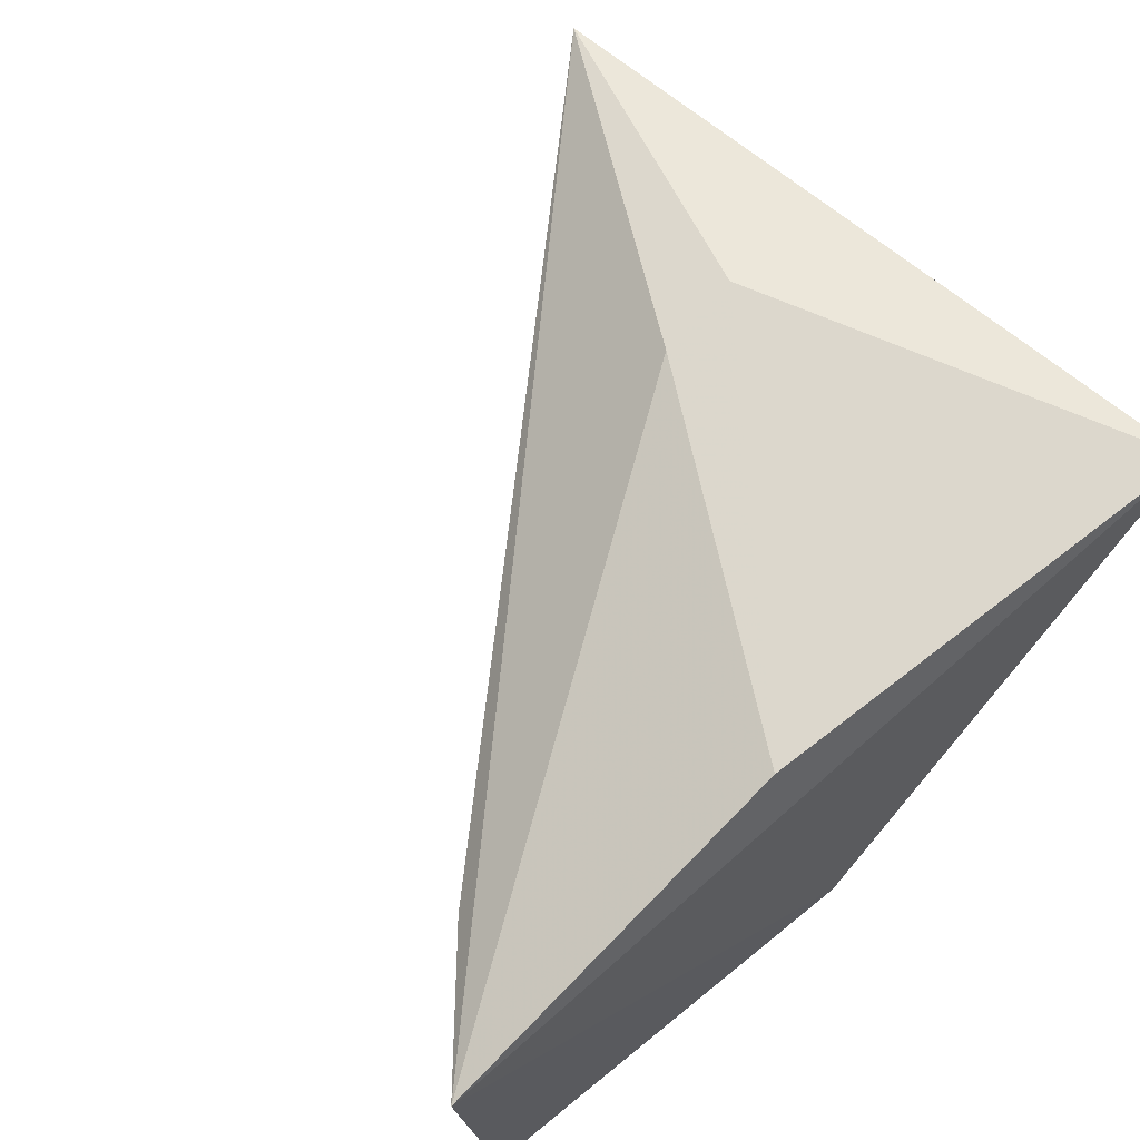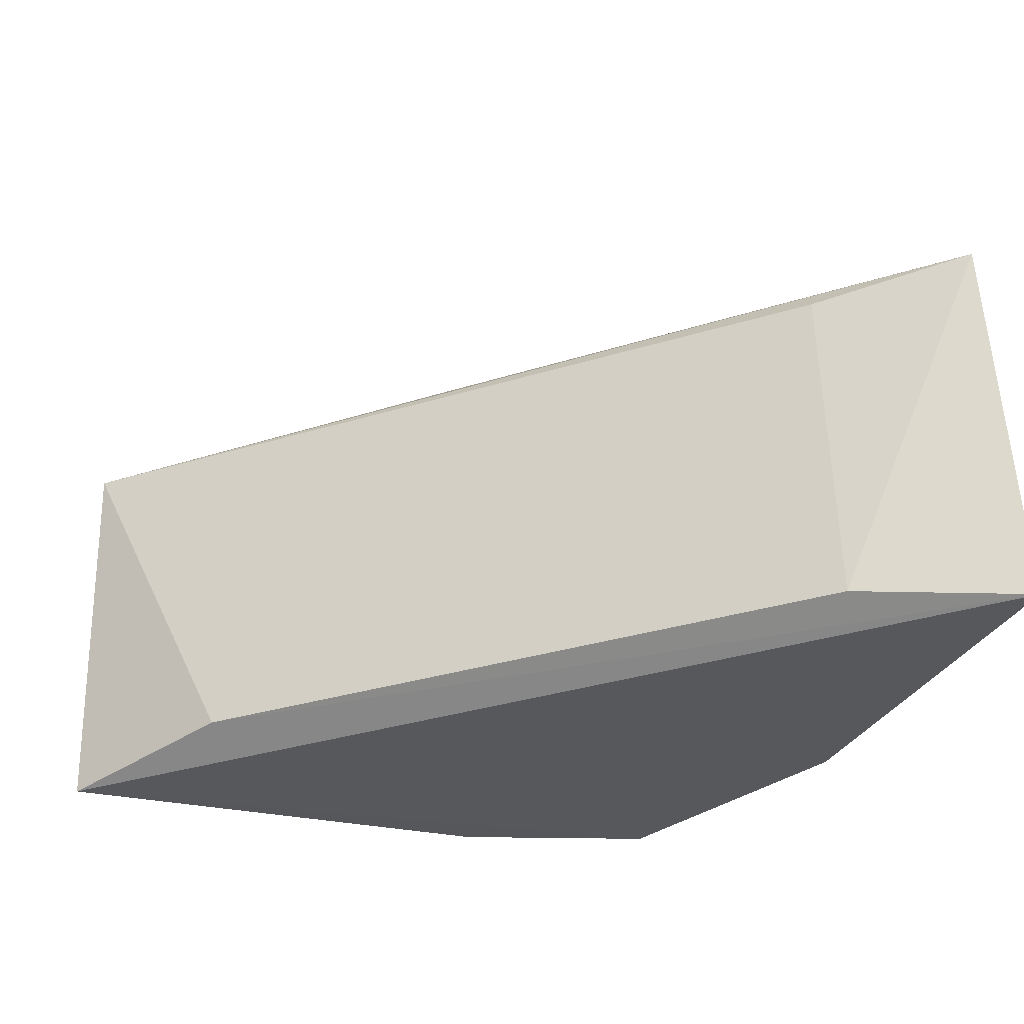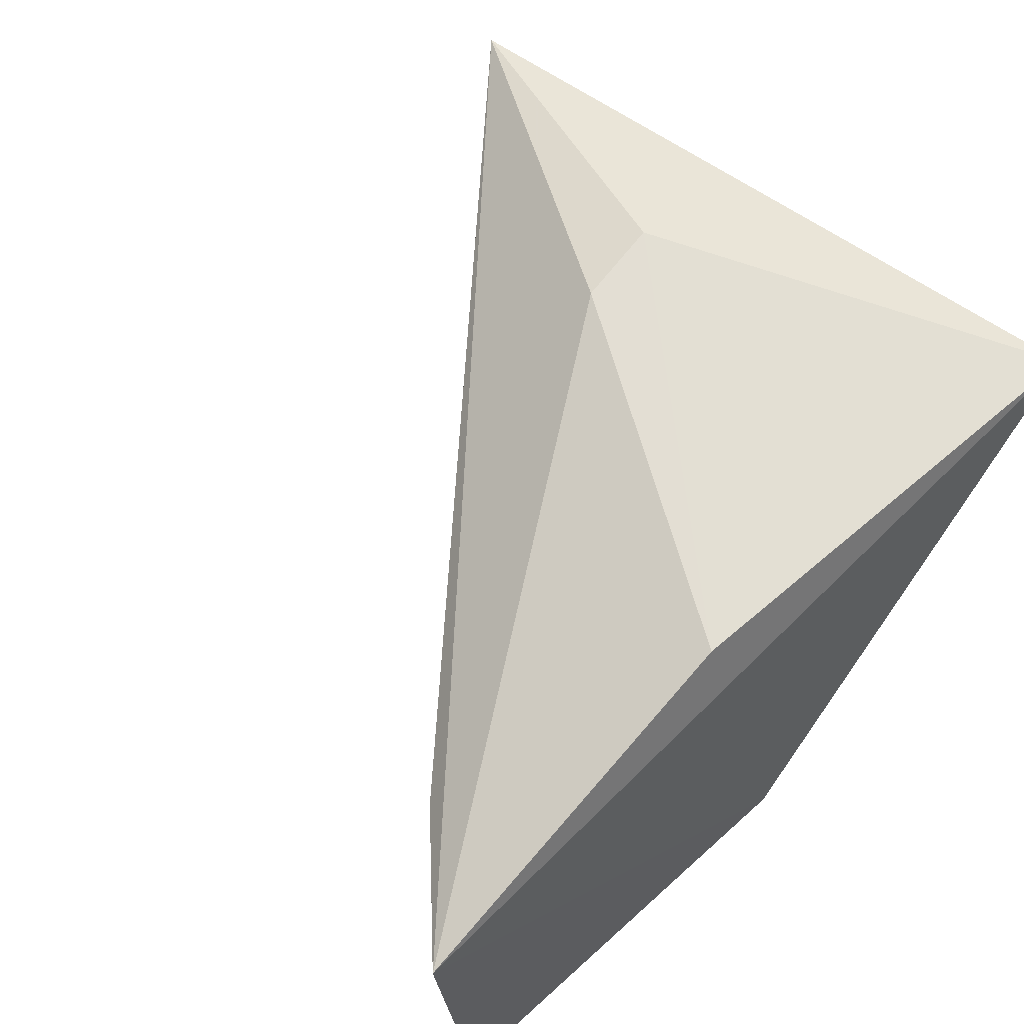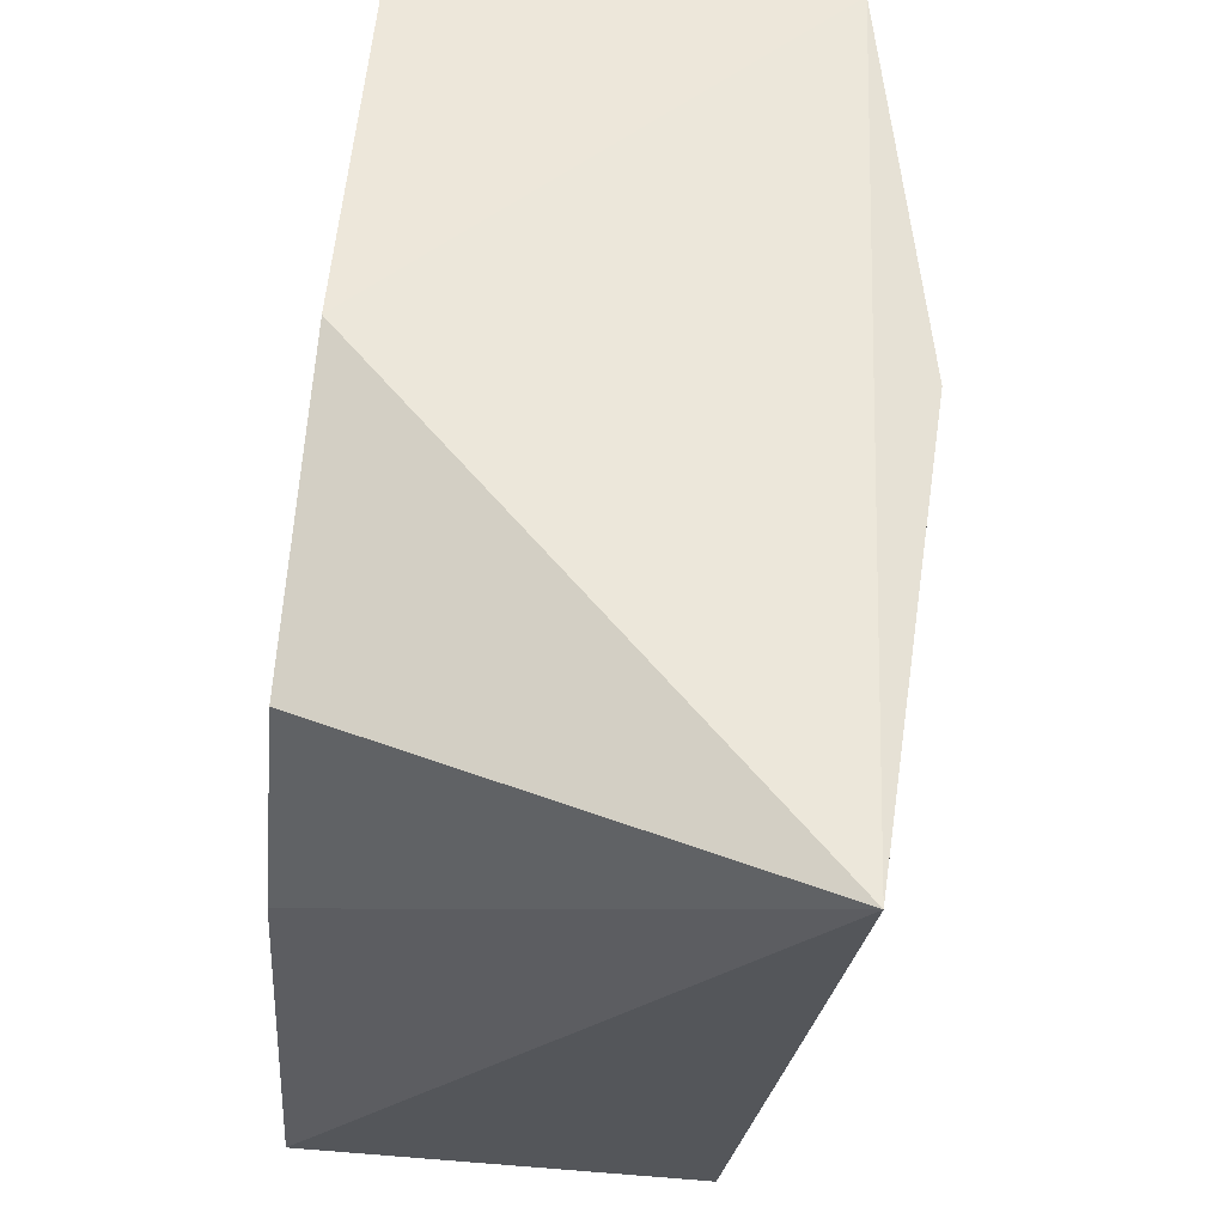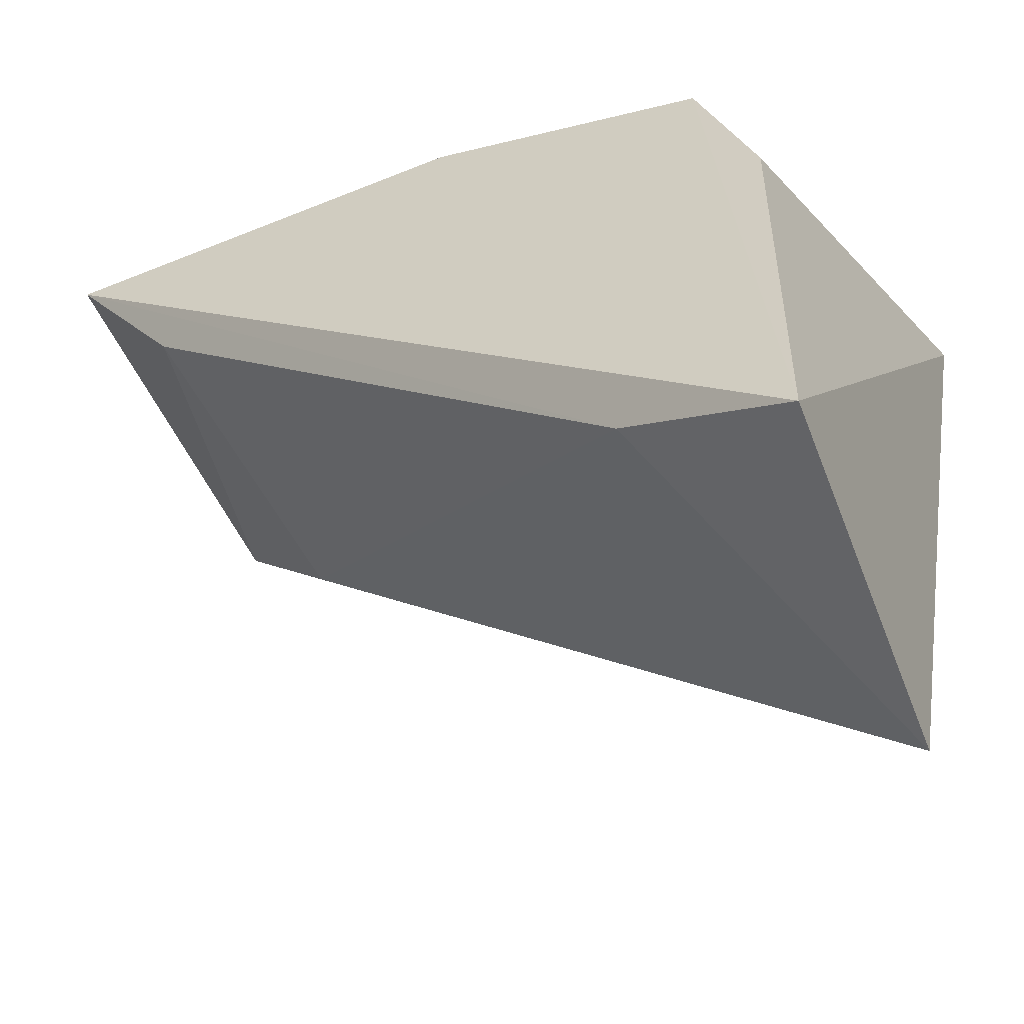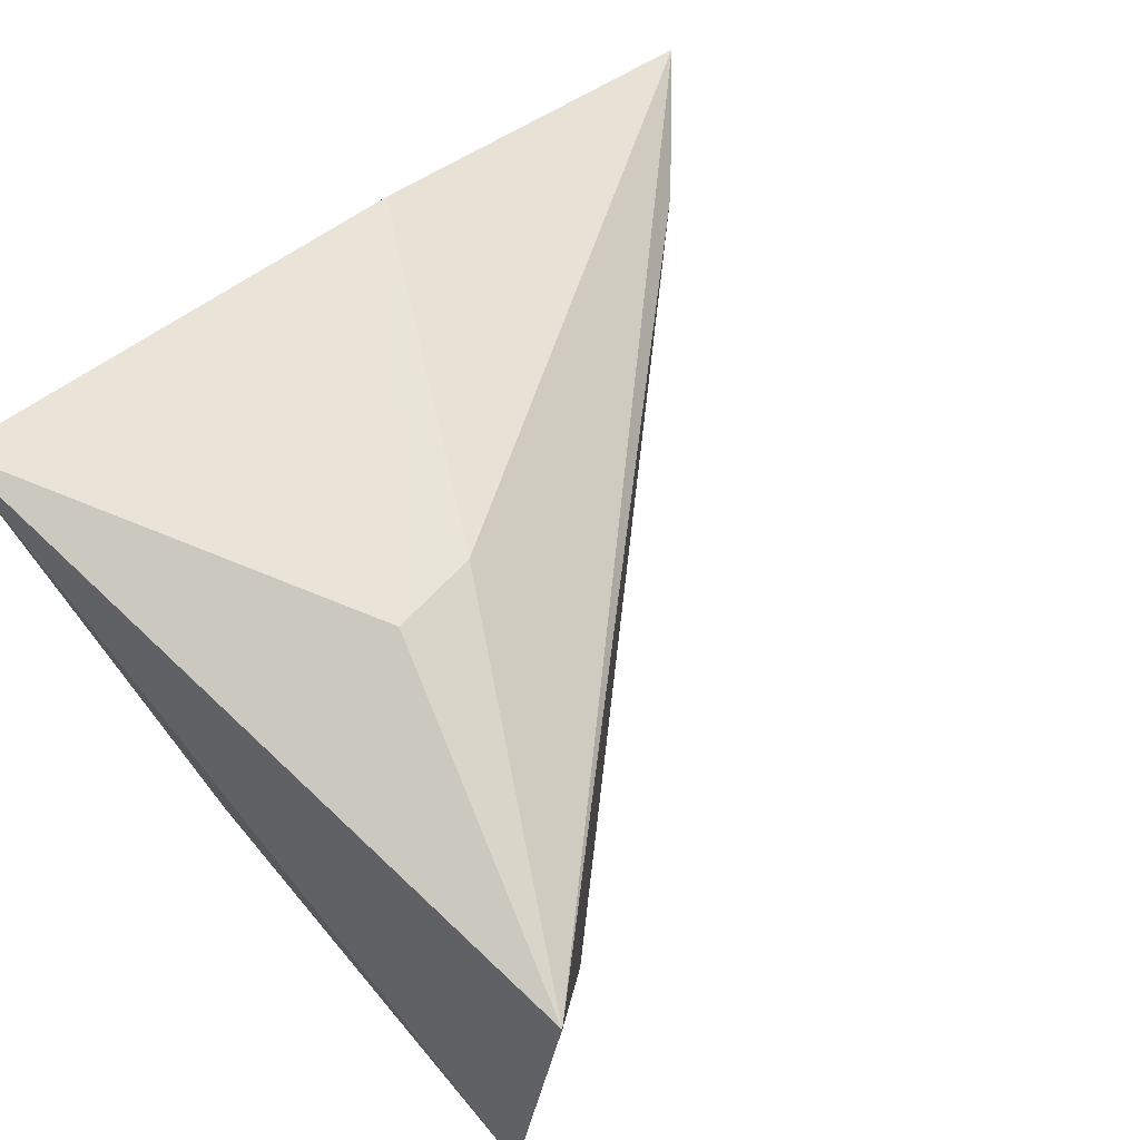
<metadata>
{"format":"obj","ext":"obj","renderer":"f3d","projection":"perspective","resolution":1024,"background":"white","views":[{"elev":71.7,"azim":139.0,"up":"+Z"},{"elev":-34.4,"azim":67.2,"up":"+Z"},{"elev":65.8,"azim":136.0,"up":"+Z"},{"elev":56.6,"azim":-80.2,"up":"+Y"},{"elev":-53.4,"azim":-152.5,"up":"+Y"},{"elev":62.1,"azim":-40.7,"up":"+Z"}]}
</metadata>
<code>
v -0.01326 0.07641 0.0318
v -0.006753 0.07675 0.03
v -0.01439 0.07759 0.02393
v -0.01932 0.07612 0.02429
v -0.01973 0.06455 0.03019
v -0.02121 0.07691 0.03195
v -0.01647 0.07045 0.0319
v -0.008768 0.07481 0.02373
v -0.02044 0.0649 0.02366
v -0.01796 0.07024 0.03194
v -0.006993 0.07726 0.02324
v -0.008682 0.07461 0.02965
v -0.02037 0.0728 0.02417
v -0.01756 0.06665 0.02403
f 6 3 4
f 6 1 2
f 6 2 3
f 7 5 2
f 7 2 1
f 9 5 6
f 9 4 3
f 10 6 5
f 10 5 7
f 10 7 1
f 10 1 6
f 11 3 2
f 11 2 8
f 11 9 3
f 12 8 2
f 12 2 5
f 13 9 6
f 13 6 4
f 13 4 9
f 14 5 9
f 14 12 5
f 14 8 12
f 14 11 8
f 14 9 11

</code>
